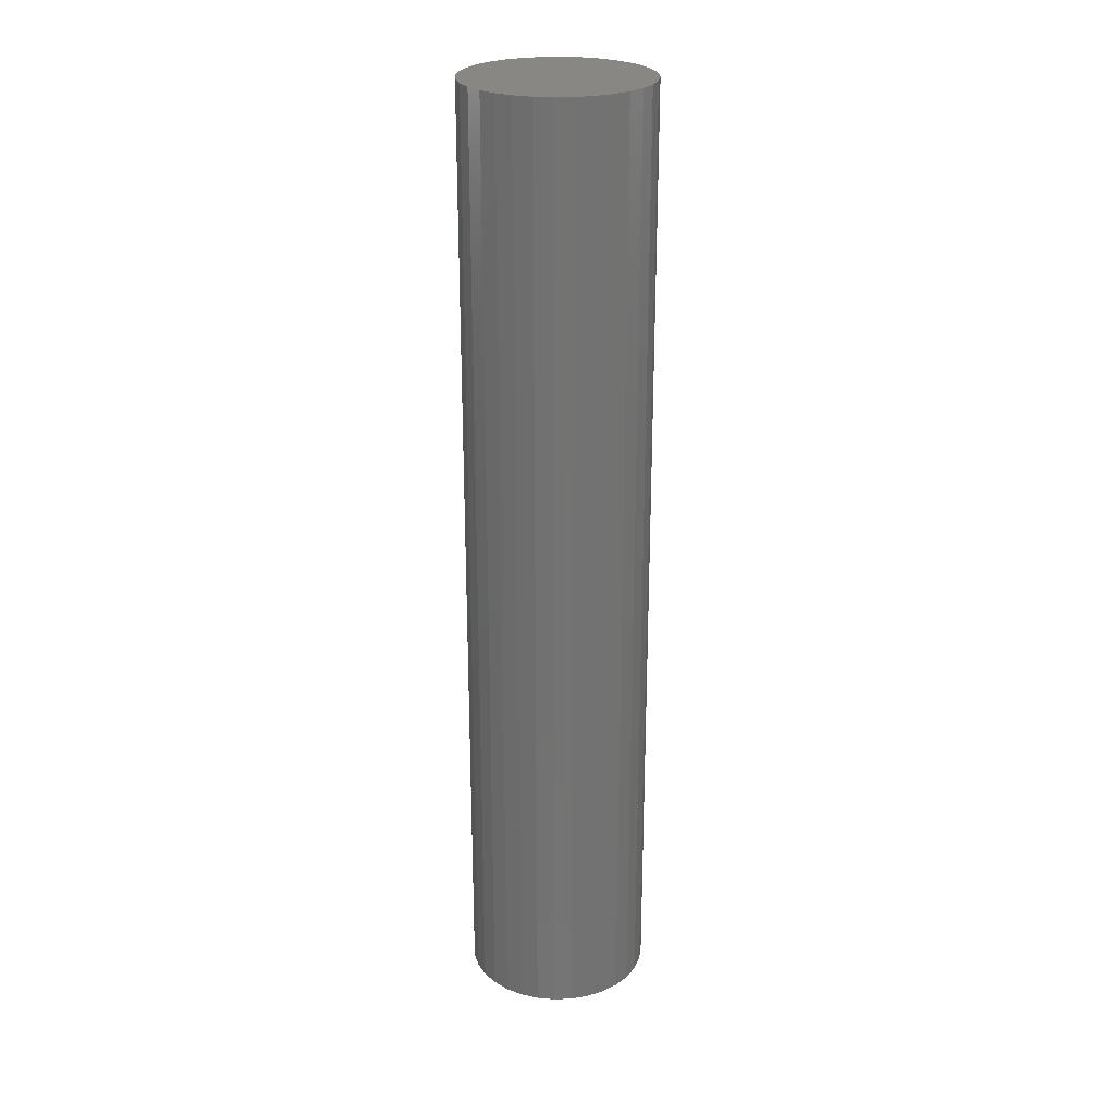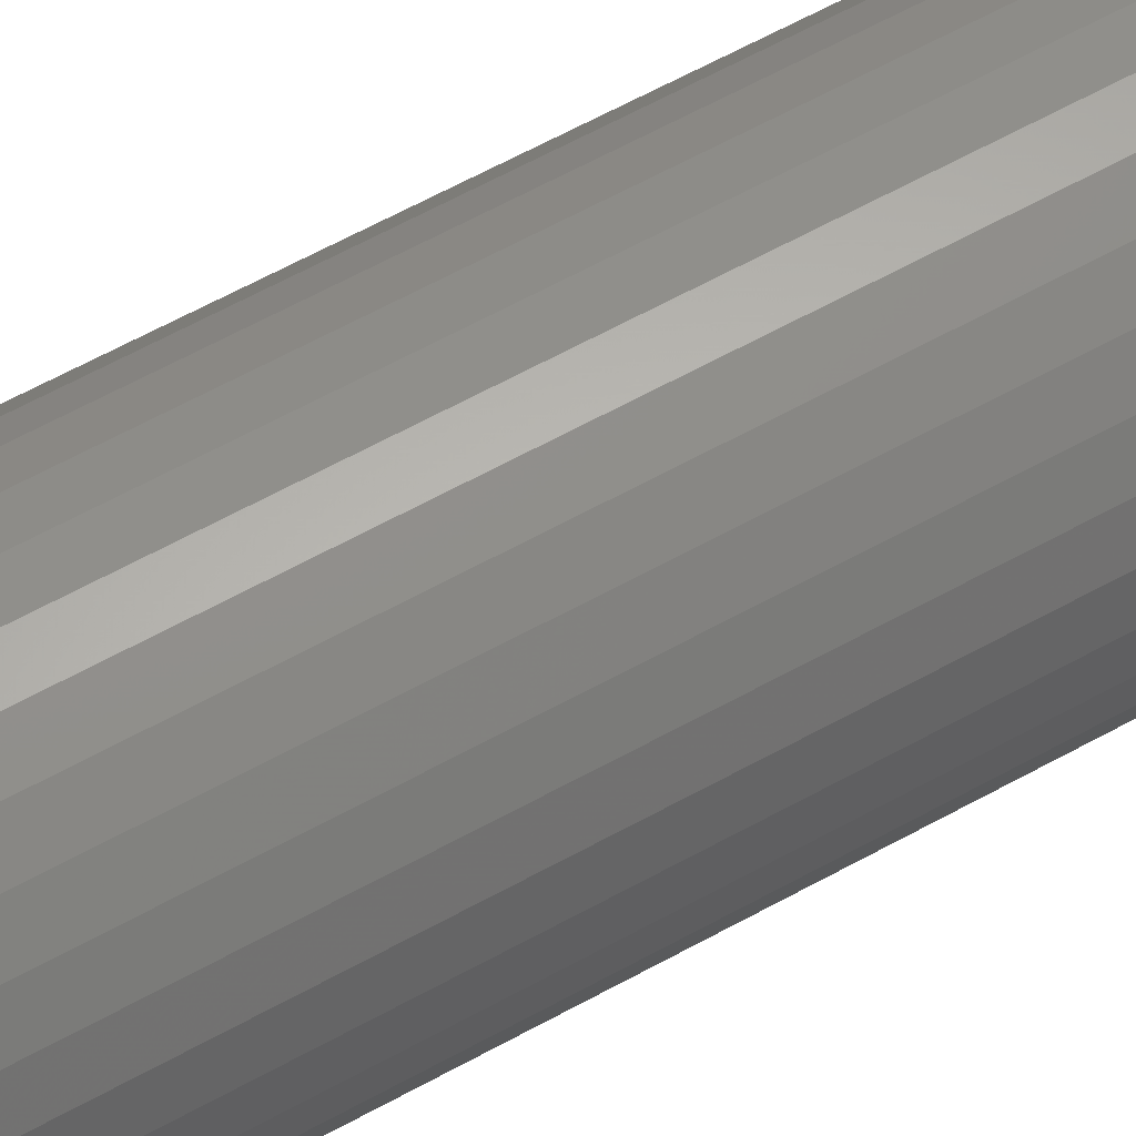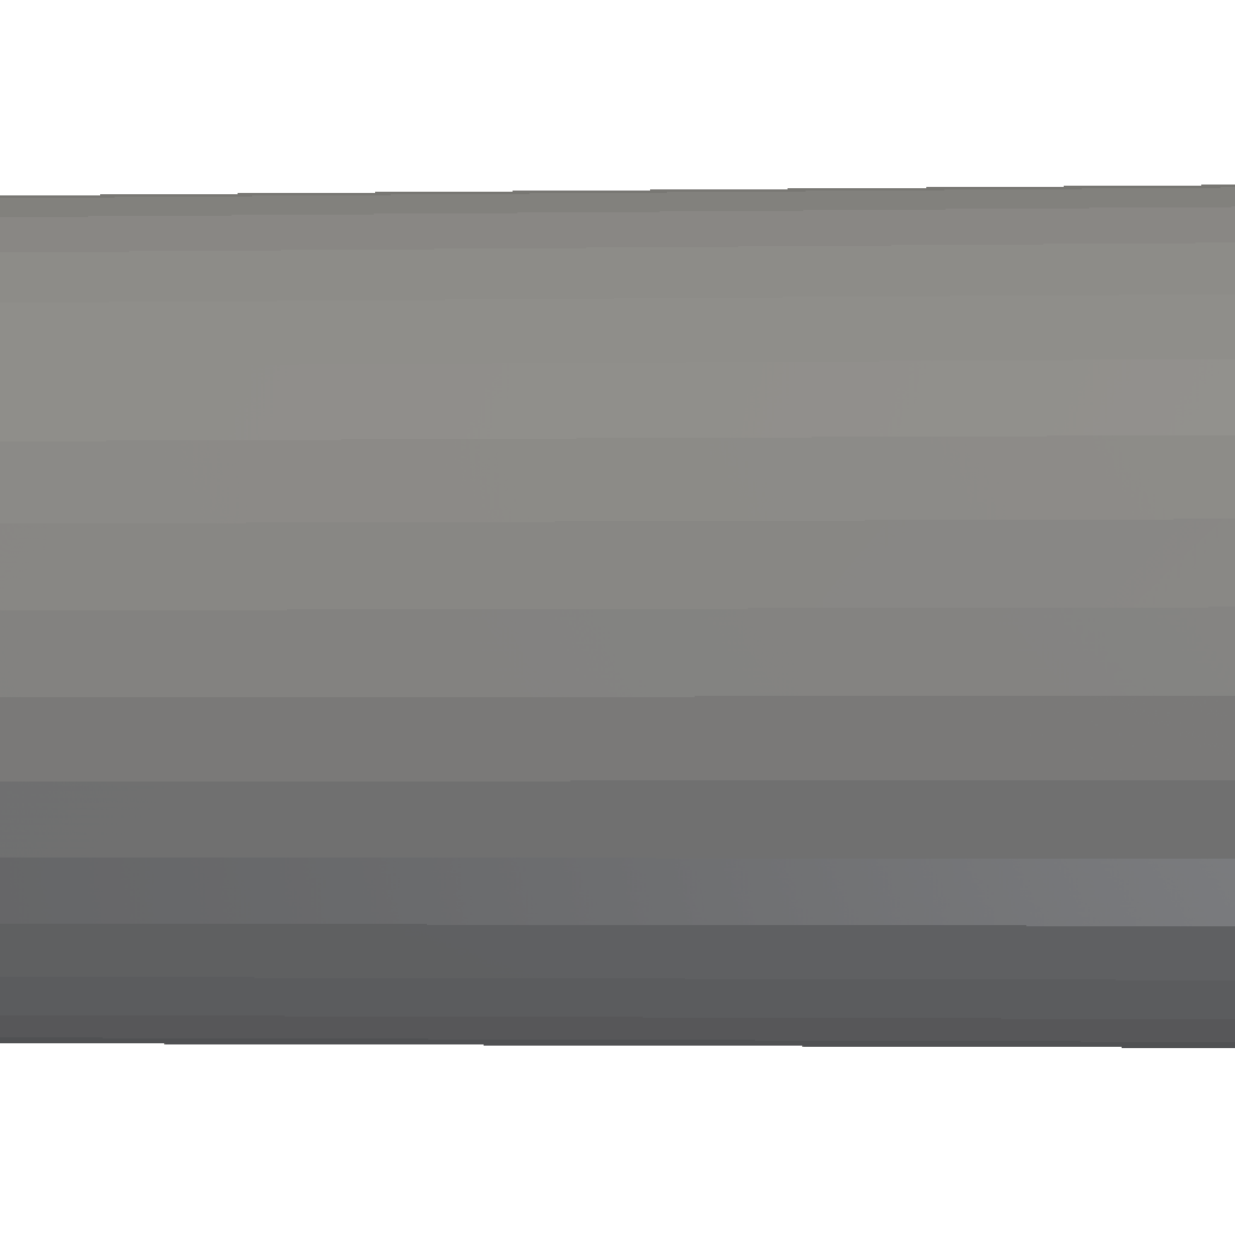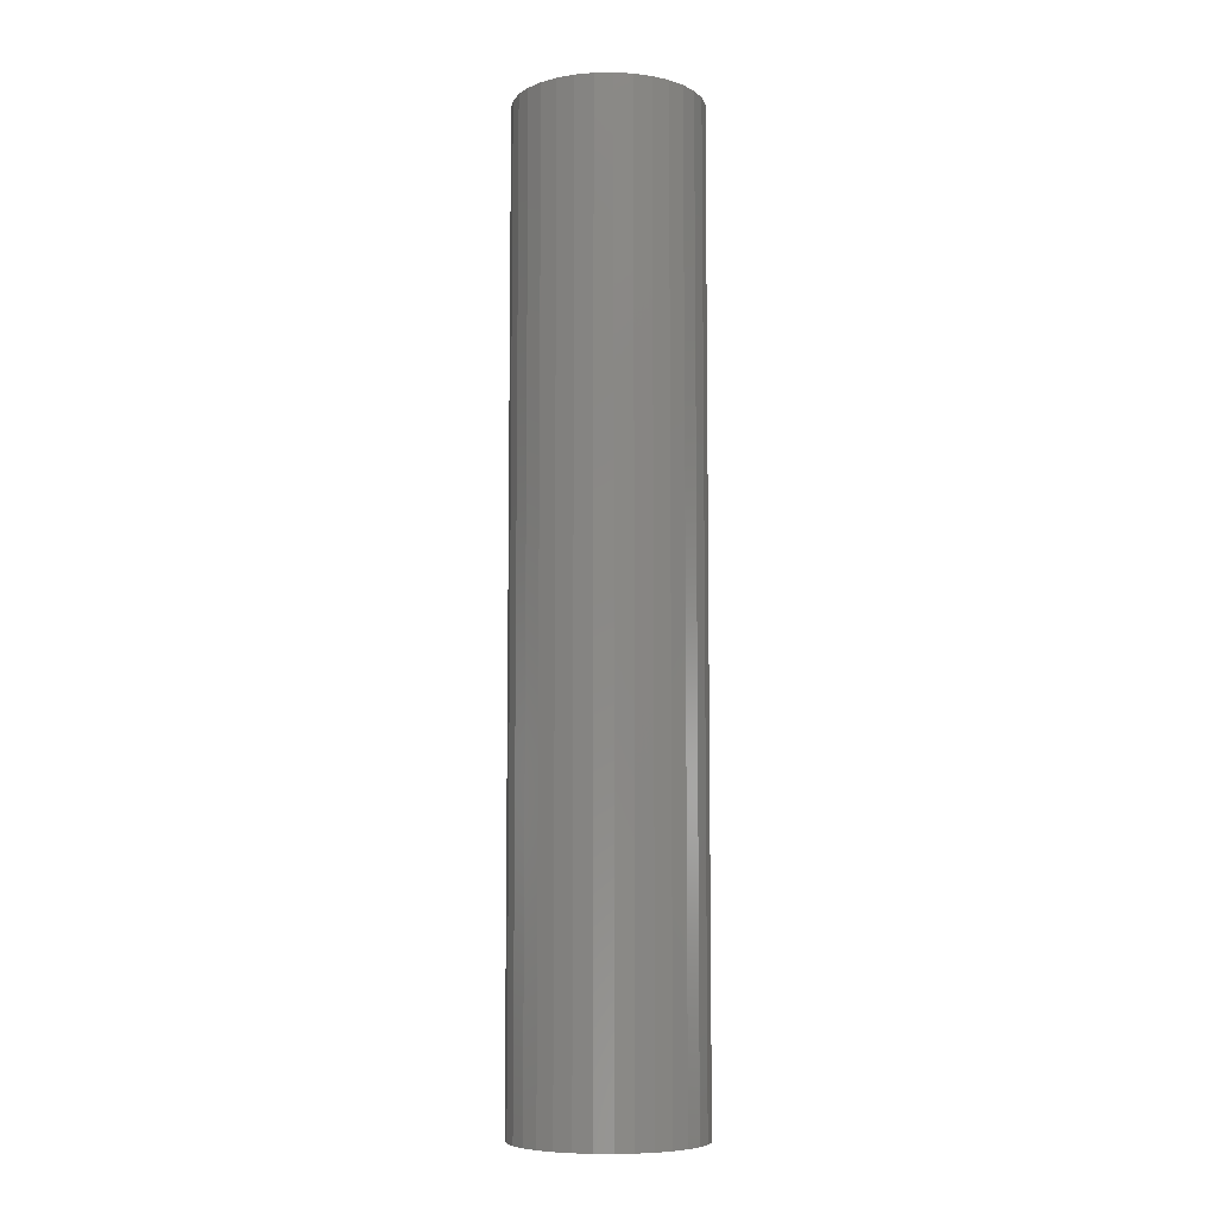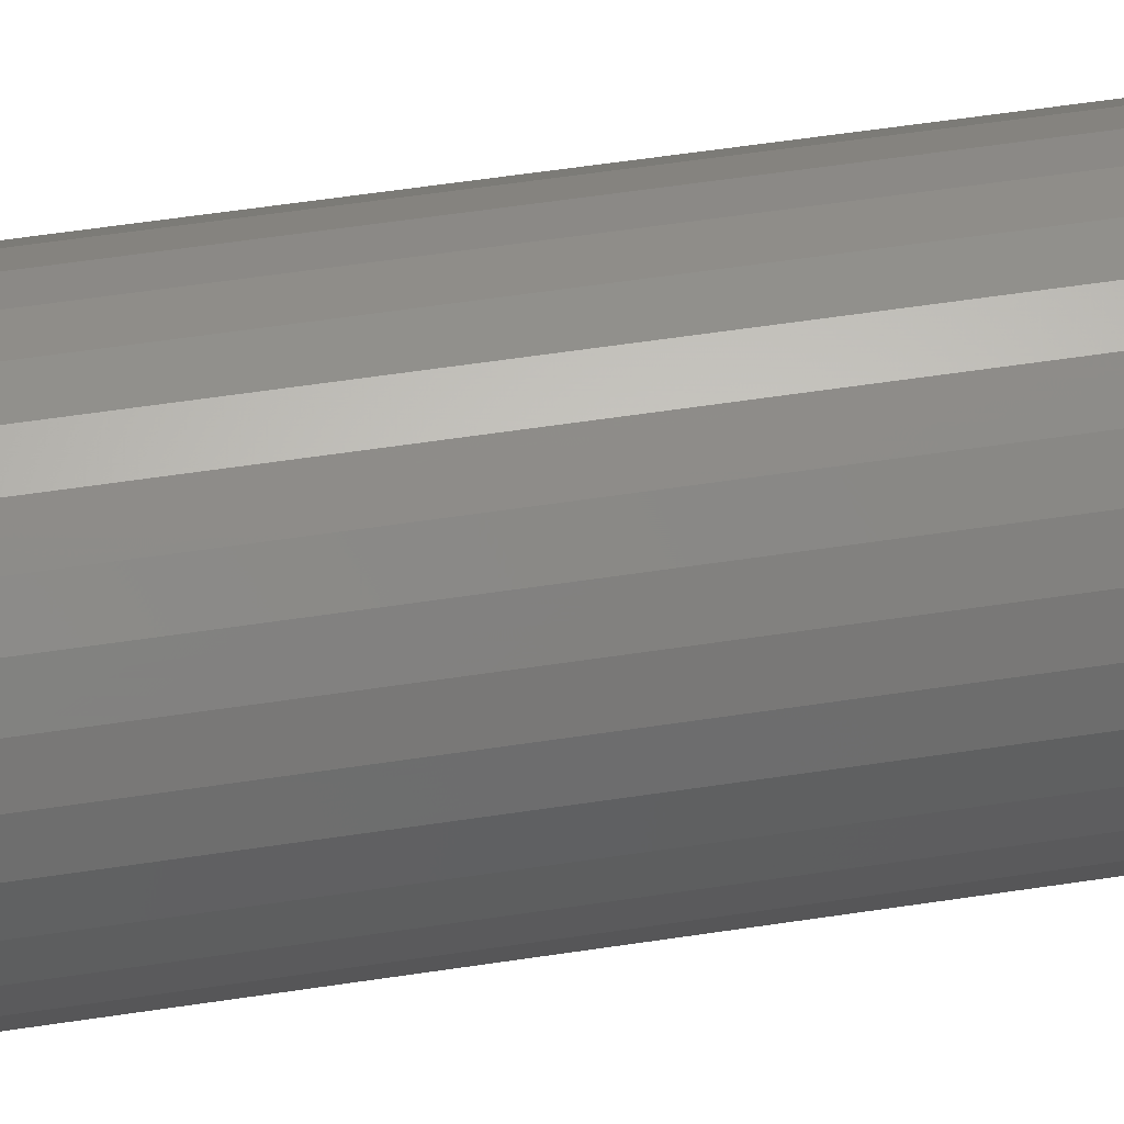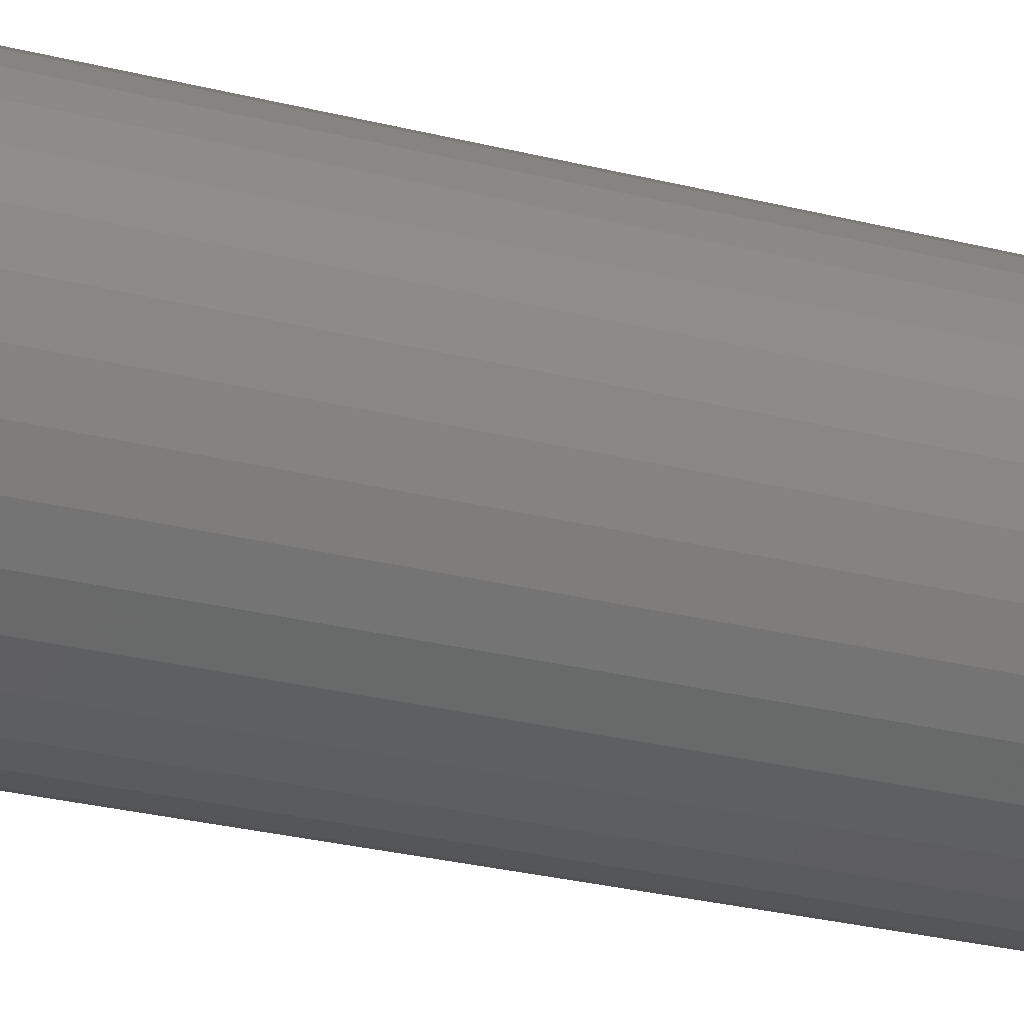
<metadata>
{"format":"stl","ext":"stl","renderer":"f3d","projection":"perspective","resolution":1024,"background":"white","views":[{"elev":25.2,"azim":137.1,"up":"+Z"},{"elev":57.9,"azim":-120.4,"up":"+Y"},{"elev":-1.1,"azim":-82.6,"up":"+Y"},{"elev":-7.4,"azim":-149.2,"up":"+Z"},{"elev":47.5,"azim":-100.2,"up":"+Y"},{"elev":-20.3,"azim":-117.5,"up":"+Y"}]}
</metadata>
<code>
# stl→obj: 128 verts, 252 faces
v -0.01719 0.07114 0
v -0.003043 0.07253 0
v -0.003043 0.06472 0
v -0.0308 0.06701 0
v -0.01567 0.06348 0
v -0.04334 0.06031 0
v -0.02781 0.05979 0
v -0.039 0.05381 0
v -0.05433 0.05129 0
v -0.04881 0.04576 0
v -0.06335 0.0403 0
v -0.05686 0.03596 0
v -0.07005 0.02776 0
v -0.06284 0.02477 0
v -0.07418 0.01415 0
v -0.06652 0.01263 0
v -0.07418 -0.01415 0
v -0.06652 -0.01263 0
v -0.06284 -0.02477 0
v -0.07005 -0.02776 0
v -0.05686 -0.03596 0
v -0.06335 -0.0403 0
v -0.04881 -0.04576 0
v -0.05433 -0.05129 0
v -0.039 -0.05381 0
v -0.04334 -0.06031 0
v -0.02781 -0.05979 0
v -0.01567 -0.06348 0
v -0.0308 -0.06701 0
v -0.003043 -0.06472 0
v -0.01719 -0.07114 0
v -0.003043 -0.07253 0
v 0.01111 0.07114 0
v 0.02471 0.06701 0
v 0.009584 0.06348 0
v 0.02172 0.05979 0
v 0.03725 0.06031 0
v 0.03291 0.05381 0
v 0.04825 0.05129 0
v 0.04272 0.04576 0
v 0.05727 0.0403 0
v 0.05077 0.03596 0
v 0.06397 0.02776 0
v 0.05675 0.02477 0
v 0.0681 0.01415 0
v 0.06043 0.01263 0
v 0.06168 0 0
v 0.05675 -0.02477 0
v 0.06043 -0.01263 0
v 0.0681 -0.01415 0
v 0.06397 -0.02776 0
v 0.05077 -0.03596 0
v 0.05727 -0.0403 0
v 0.04272 -0.04576 0
v 0.04825 -0.05129 0
v 0.03291 -0.05381 0
v 0.03725 -0.06031 0
v 0.02172 -0.05979 0
v 0.009584 -0.06348 0
v 0.02471 -0.06701 0
v 0.01111 -0.07114 0
v 0.06949 0 0
v -0.07558 8.882e-18 0
v -0.06776 7.926e-18 0
v 0.009584 -0.06348 0.7422
v 0.02172 -0.05979 0.7422
v 0.03291 -0.05381 0.7422
v 0.04272 -0.04576 0.7422
v 0.05077 -0.03596 0.7422
v 0.05675 -0.02477 0.7422
v 0.06043 -0.01263 0.7422
v 0.06168 0 0.7422
v -0.003043 -0.06472 0.7422
v -0.01567 -0.06348 0.7422
v -0.02781 -0.05979 0.7422
v -0.039 -0.05381 0.7422
v -0.04881 -0.04576 0.7422
v -0.05686 -0.03596 0.7422
v -0.06284 -0.02477 0.7422
v -0.06652 -0.01263 0.7422
v -0.06776 7.926e-18 0.7422
v -0.01567 0.06348 0.7422
v -0.02781 0.05979 0.7422
v -0.039 0.05381 0.7422
v -0.04881 0.04576 0.7422
v -0.05686 0.03596 0.7422
v -0.06284 0.02477 0.7422
v -0.06652 0.01263 0.7422
v -0.003043 0.06472 0.7422
v 0.009584 0.06348 0.7422
v 0.02172 0.05979 0.7422
v 0.03291 0.05381 0.7422
v 0.04272 0.04576 0.7422
v 0.05077 0.03596 0.7422
v 0.05675 0.02477 0.7422
v 0.06043 0.01263 0.7422
v -0.01719 0.07114 0.75
v 0.01111 0.07114 0.75
v -0.003043 0.07253 0.75
v -0.0308 0.06701 0.75
v 0.02471 0.06701 0.75
v -0.04334 0.06031 0.75
v 0.03725 0.06031 0.75
v -0.05433 0.05129 0.75
v 0.04825 0.05129 0.75
v 0.04825 -0.05129 0.75
v -0.04334 -0.06031 0.75
v 0.03725 -0.06031 0.75
v -0.0308 -0.06701 0.75
v 0.02471 -0.06701 0.75
v -0.01719 -0.07114 0.75
v 0.01111 -0.07114 0.75
v -0.003043 -0.07253 0.75
v 0.05727 0.0403 0.75
v -0.06335 0.0403 0.75
v 0.06397 0.02776 0.75
v -0.07005 0.02776 0.75
v 0.0681 0.01415 0.75
v -0.07418 0.01415 0.75
v 0.06949 0 0.75
v -0.07558 8.882e-18 0.75
v 0.0681 -0.01415 0.75
v -0.07418 -0.01415 0.75
v 0.06397 -0.02776 0.75
v -0.07005 -0.02776 0.75
v 0.05727 -0.0403 0.75
v -0.06335 -0.0403 0.75
v -0.05433 -0.05129 0.75
f 1 2 3
f 4 1 3
f 4 3 5
f 5 6 4
f 7 6 5
f 6 7 8
f 8 9 6
f 9 8 10
f 10 11 9
f 12 11 10
f 13 11 12
f 14 13 12
f 15 13 14
f 16 15 14
f 17 18 19
f 19 20 17
f 20 19 21
f 21 22 20
f 22 21 23
f 23 24 22
f 25 24 23
f 26 24 25
f 27 26 25
f 26 27 28
f 28 29 26
f 28 30 29
f 31 29 30
f 32 31 30
f 3 2 33
f 33 34 3
f 35 3 34
f 36 35 34
f 37 36 34
f 38 36 37
f 39 38 37
f 40 38 39
f 41 40 39
f 41 42 40
f 42 41 43
f 43 44 42
f 44 43 45
f 45 46 44
f 46 45 47
f 48 49 50
f 51 48 50
f 52 48 51
f 53 52 51
f 54 52 53
f 55 54 53
f 55 56 54
f 56 55 57
f 58 56 57
f 59 58 57
f 60 59 57
f 30 59 60
f 30 60 61
f 61 32 30
f 62 50 49
f 62 49 47
f 62 47 45
f 63 15 16
f 63 16 64
f 63 64 18
f 63 18 17
f 30 65 59
f 59 65 66
f 59 66 58
f 58 66 67
f 58 67 56
f 56 67 68
f 56 68 54
f 54 68 69
f 54 69 52
f 52 69 70
f 52 70 48
f 48 70 71
f 48 71 49
f 49 71 72
f 49 72 47
f 65 30 73
f 73 30 28
f 73 28 74
f 74 28 27
f 74 27 75
f 75 27 25
f 75 25 76
f 76 25 23
f 76 23 77
f 77 23 21
f 77 21 78
f 78 21 19
f 78 19 79
f 79 19 18
f 79 18 80
f 80 18 64
f 80 64 81
f 3 82 5
f 5 82 83
f 5 83 7
f 7 83 84
f 7 84 8
f 8 84 85
f 8 85 10
f 10 85 86
f 10 86 12
f 12 86 87
f 12 87 14
f 14 87 88
f 14 88 16
f 16 88 81
f 16 81 64
f 82 3 89
f 89 3 35
f 89 35 90
f 90 35 36
f 90 36 91
f 91 36 38
f 91 38 92
f 92 38 40
f 92 40 93
f 93 40 42
f 93 42 94
f 94 42 44
f 94 44 95
f 95 44 46
f 95 46 96
f 96 46 47
f 96 47 72
f 89 90 82
f 83 82 90
f 91 83 90
f 84 83 91
f 92 84 91
f 85 84 92
f 93 85 92
f 86 85 93
f 94 86 93
f 68 77 69
f 76 77 68
f 67 76 68
f 75 76 67
f 66 75 67
f 74 75 66
f 65 74 66
f 73 74 65
f 77 78 69
f 69 78 79
f 69 79 70
f 70 79 80
f 70 80 71
f 71 80 81
f 71 81 72
f 72 81 88
f 72 88 96
f 96 88 87
f 96 87 95
f 95 87 86
f 95 86 94
f 97 98 99
f 98 97 100
f 98 100 101
f 101 100 102
f 101 102 103
f 103 102 104
f 103 104 105
f 106 107 108
f 108 107 109
f 108 109 110
f 110 109 111
f 110 111 112
f 112 111 113
f 105 104 114
f 114 104 115
f 114 115 116
f 116 115 117
f 116 117 118
f 118 117 119
f 118 119 120
f 120 119 121
f 120 121 122
f 122 121 123
f 122 123 124
f 124 123 125
f 124 125 126
f 126 125 127
f 126 127 106
f 106 127 128
f 106 128 107
f 62 120 50
f 50 120 122
f 50 122 51
f 51 122 124
f 51 124 53
f 53 124 126
f 53 126 55
f 55 126 106
f 55 106 57
f 57 106 108
f 57 108 60
f 60 108 110
f 60 110 61
f 61 110 112
f 61 112 32
f 32 112 113
f 32 113 31
f 31 113 111
f 31 111 29
f 29 111 109
f 29 109 26
f 26 109 107
f 26 107 24
f 24 107 128
f 24 128 22
f 22 128 127
f 22 127 20
f 20 127 125
f 20 125 17
f 17 125 123
f 17 123 63
f 63 123 121
f 63 121 15
f 15 121 119
f 15 119 13
f 13 119 117
f 13 117 11
f 11 117 115
f 11 115 9
f 9 115 104
f 9 104 6
f 6 104 102
f 6 102 4
f 4 102 100
f 4 100 1
f 1 100 97
f 1 97 2
f 2 97 99
f 2 99 33
f 33 99 98
f 33 98 34
f 34 98 101
f 34 101 37
f 37 101 103
f 37 103 39
f 39 103 105
f 39 105 41
f 41 105 114
f 41 114 43
f 43 114 116
f 43 116 45
f 45 116 118
f 45 118 62
f 62 118 120

</code>
